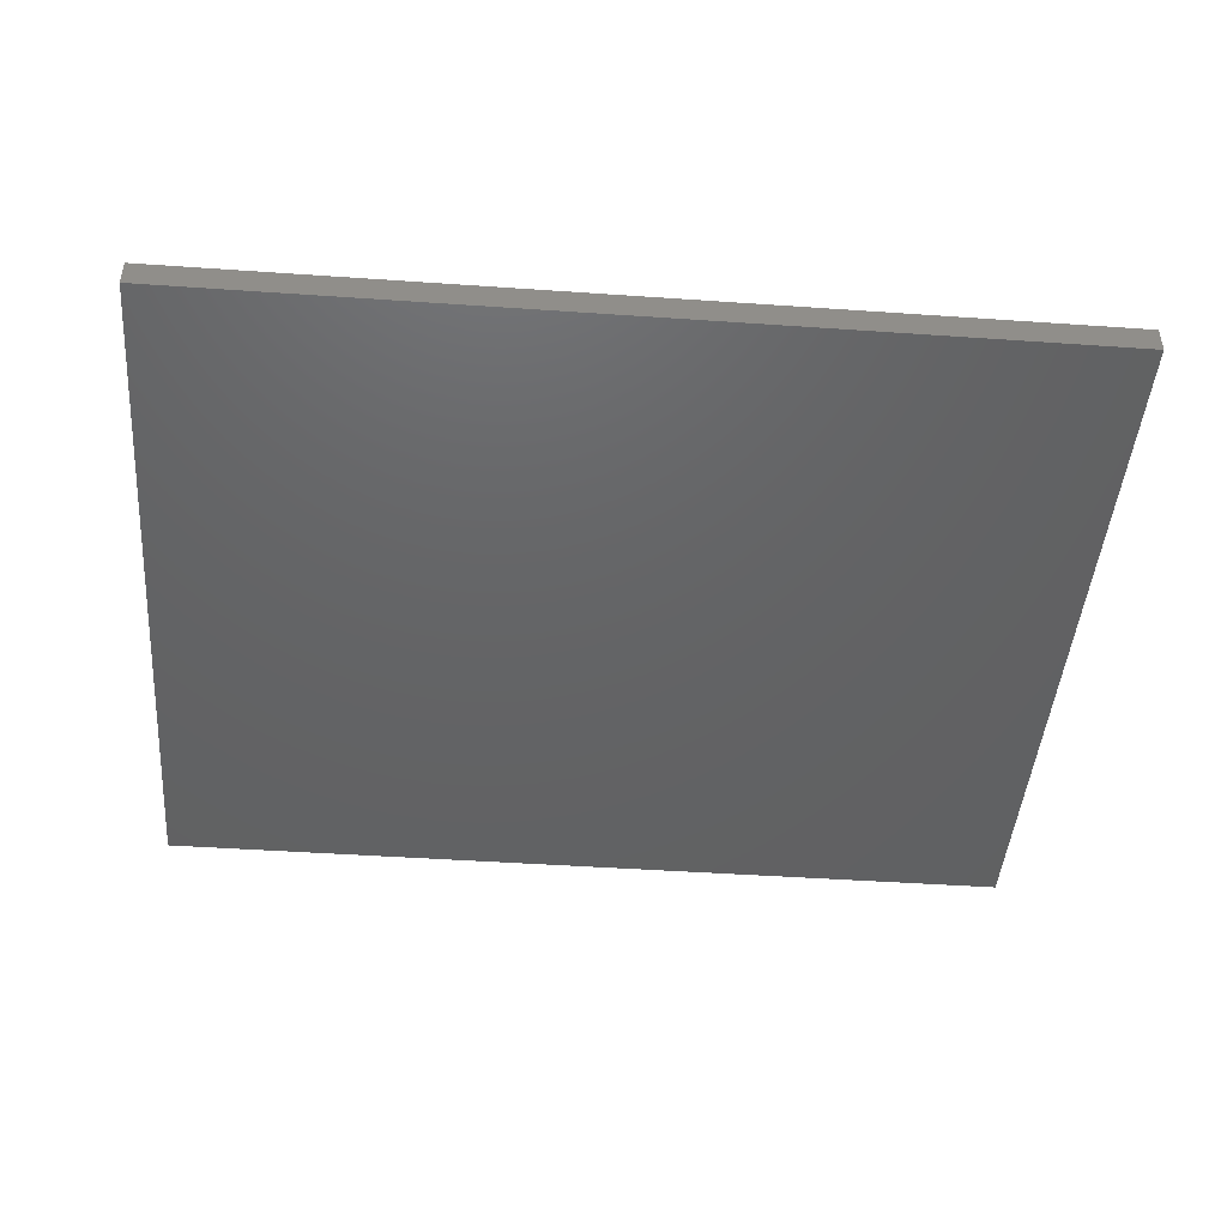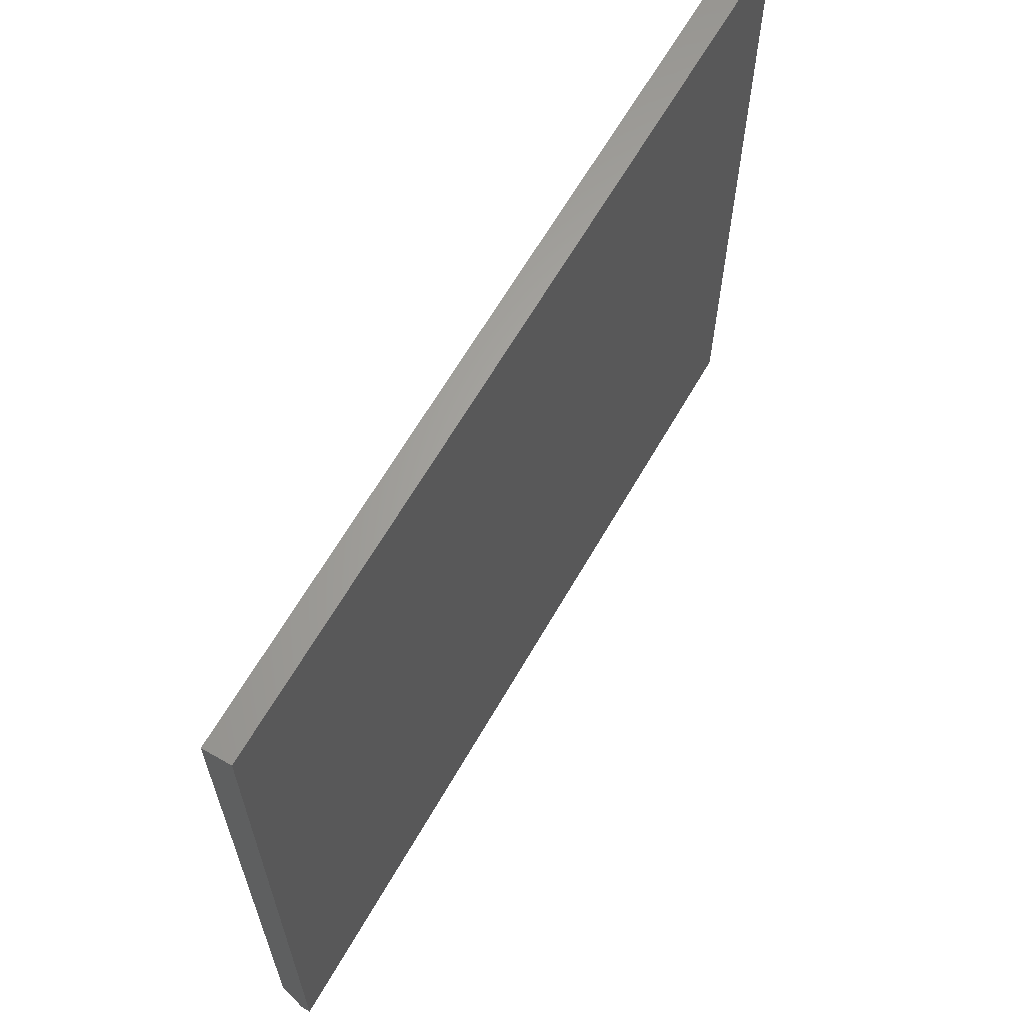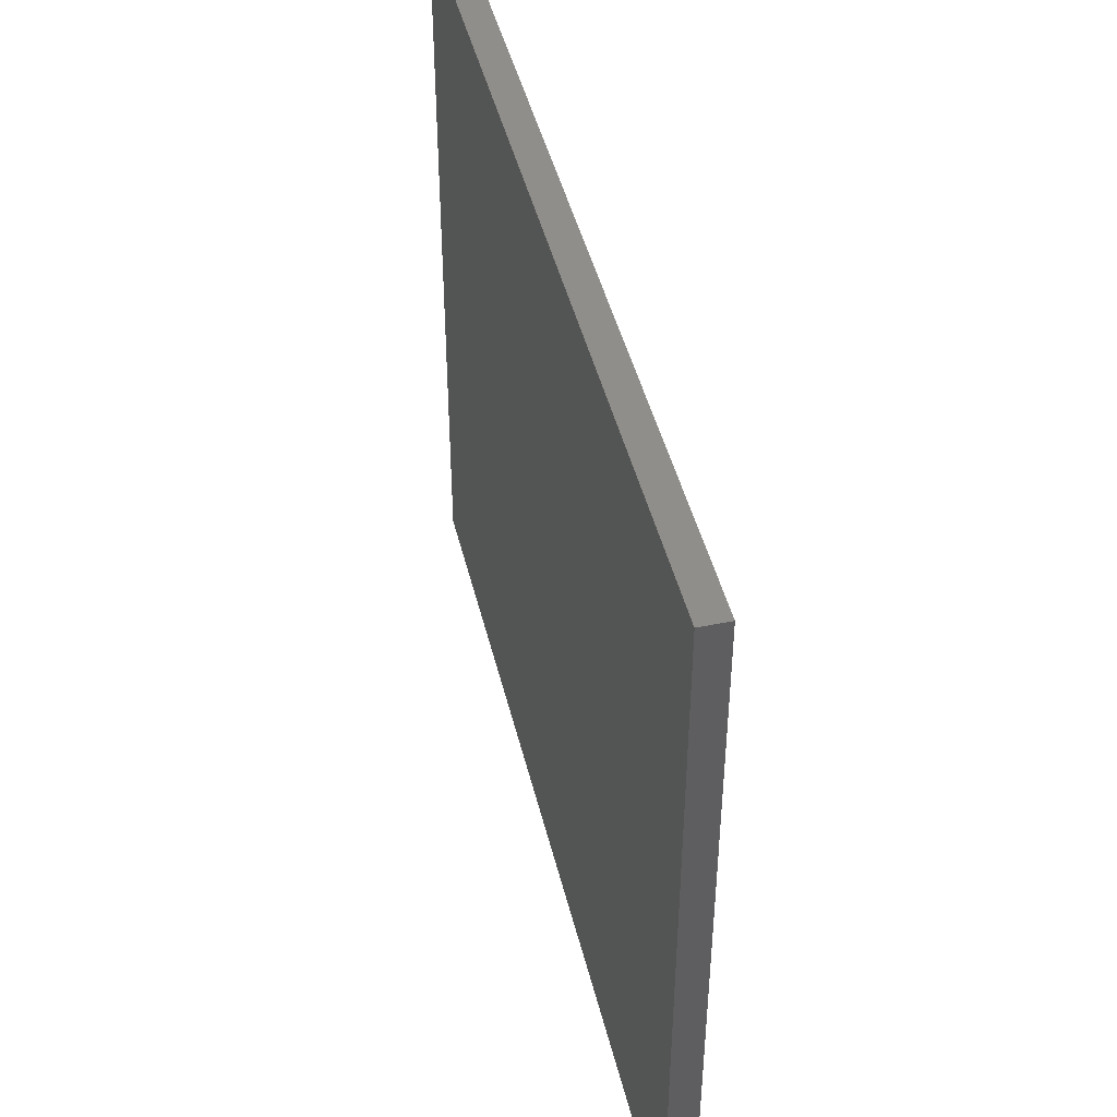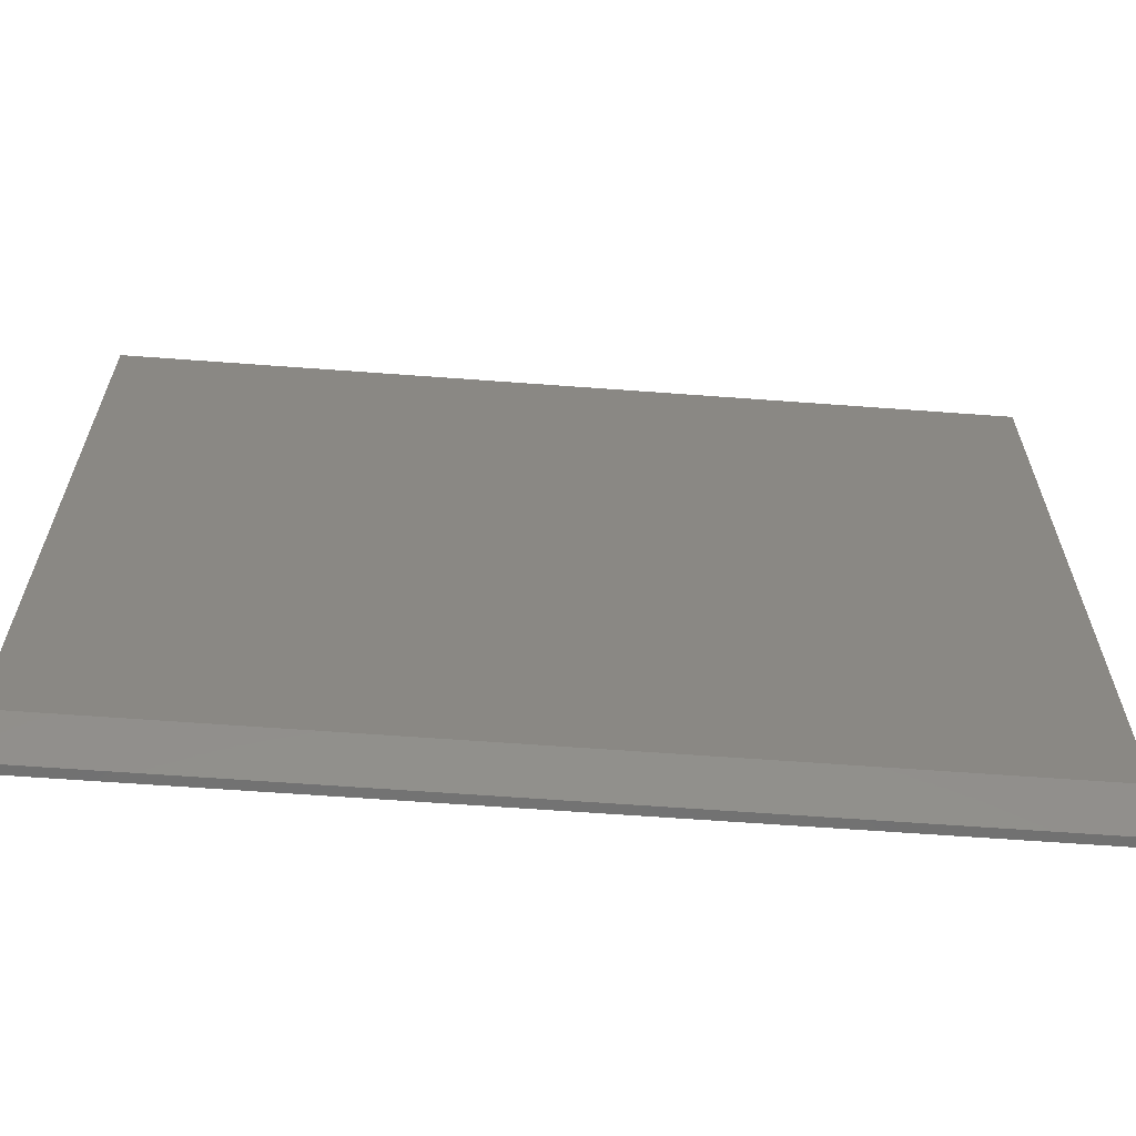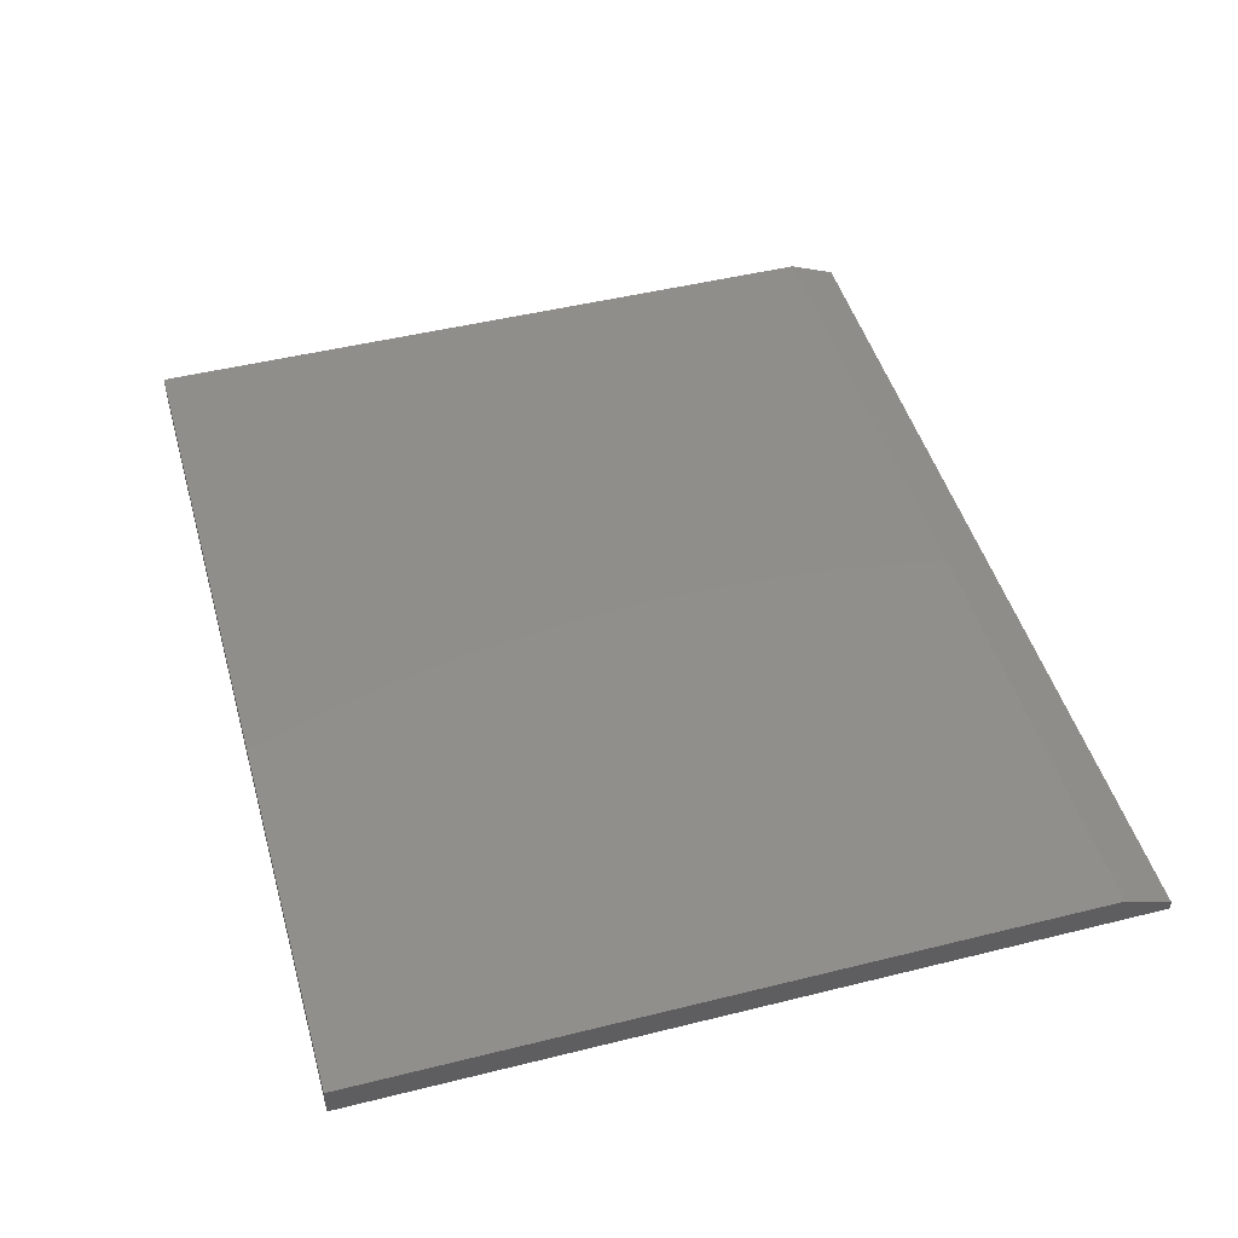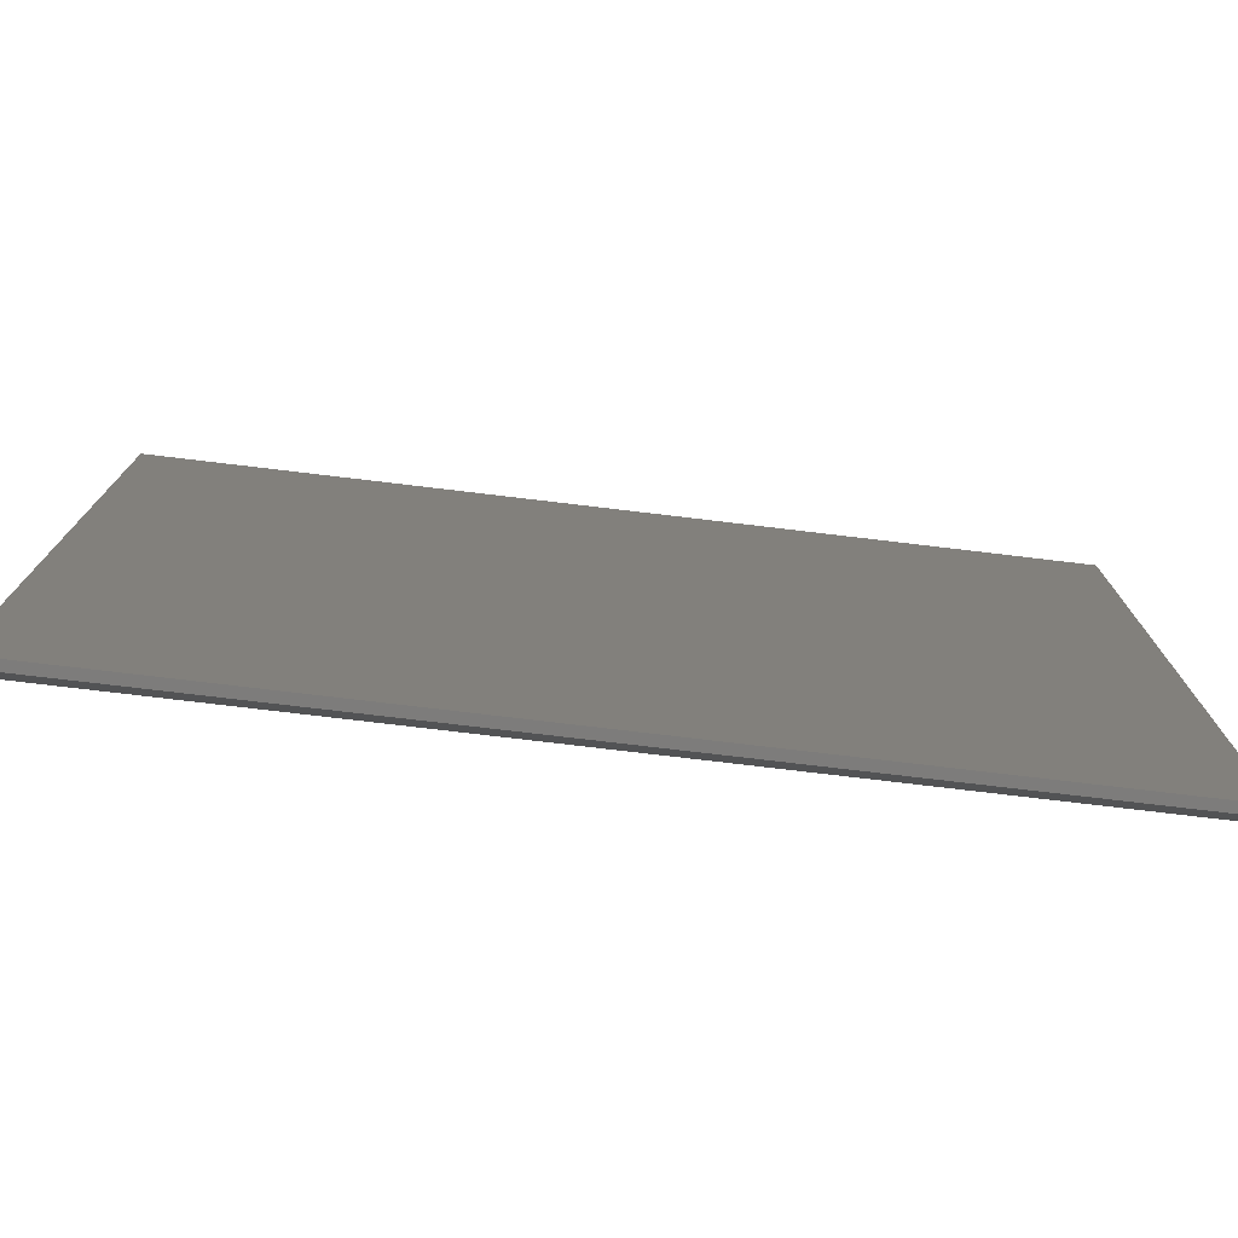
<metadata>
{"format":"stl","ext":"stl","renderer":"f3d","projection":"perspective","resolution":1024,"background":"white","views":[{"elev":-45.2,"azim":-4.6,"up":"+Y"},{"elev":63.8,"azim":-60.2,"up":"+Z"},{"elev":44.9,"azim":76.6,"up":"+Z"},{"elev":-62.9,"azim":175.7,"up":"+Z"},{"elev":47.3,"azim":74.3,"up":"+Y"},{"elev":-76.3,"azim":-6.8,"up":"+Z"}]}
</metadata>
<code>
# stl→obj: 10 verts, 16 faces
v -0.75 8.674e-18 -0.5469
v -0.75 1.385e-16 0.6224
v 0.75 1.752e-16 -0.5469
v 0.75 3.05e-16 0.6224
v -0.75 -0.04688 0.6224
v -0.75 -0.04688 -0.625
v -0.75 -0.03125 -0.625
v 0.75 -0.04688 0.6224
v 0.75 -0.04688 -0.625
v 0.75 -0.03125 -0.625
f 1 2 3
f 3 2 4
f 5 2 6
f 6 2 1
f 6 1 7
f 4 8 3
f 3 8 9
f 3 9 10
f 6 7 9
f 9 7 10
f 7 1 10
f 10 1 3
f 6 9 5
f 5 9 8
f 8 4 5
f 5 4 2

</code>
